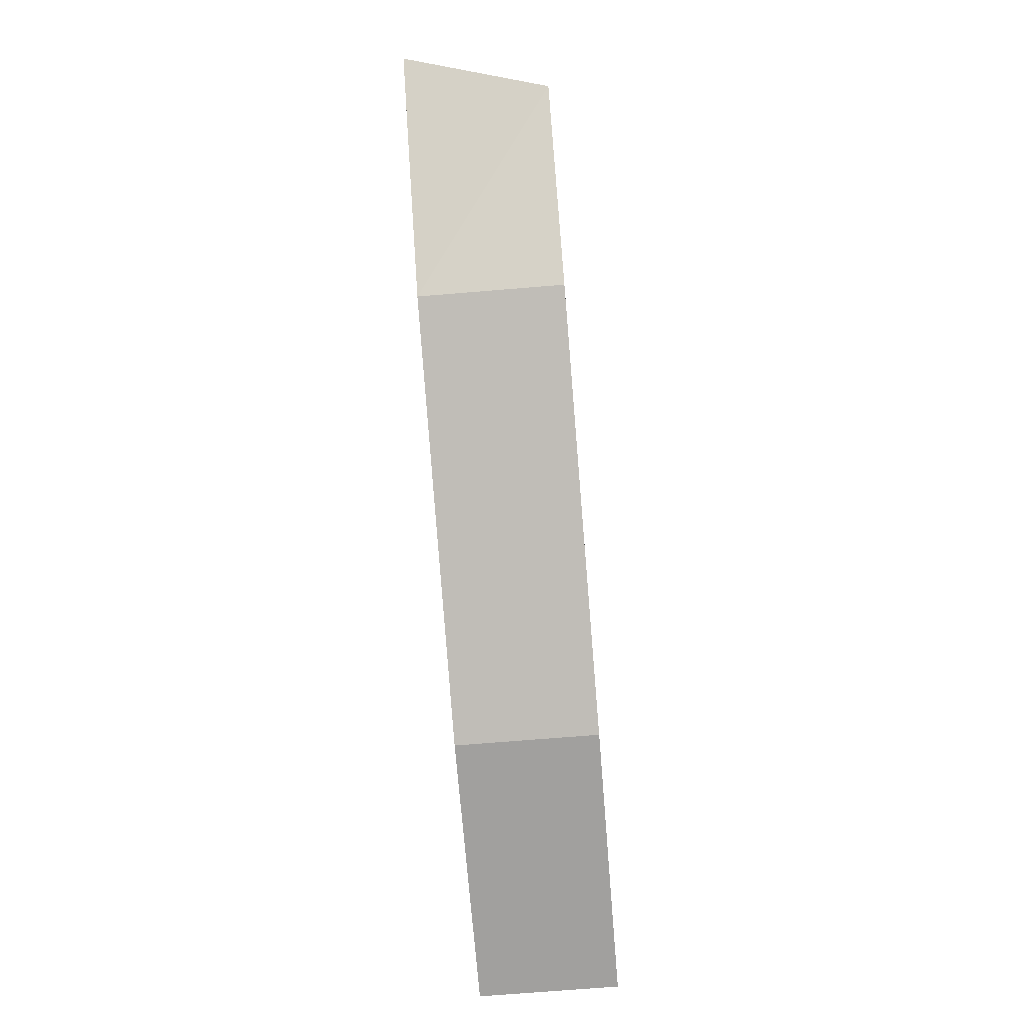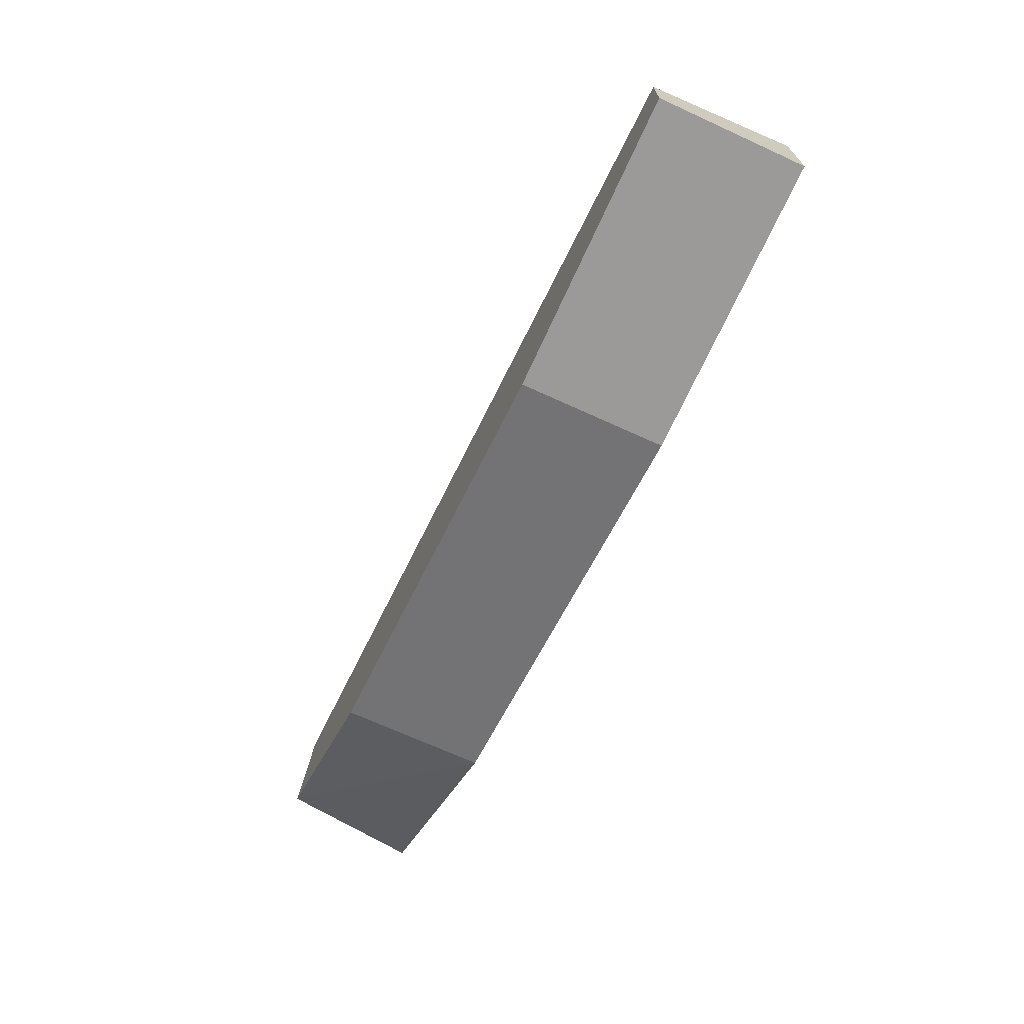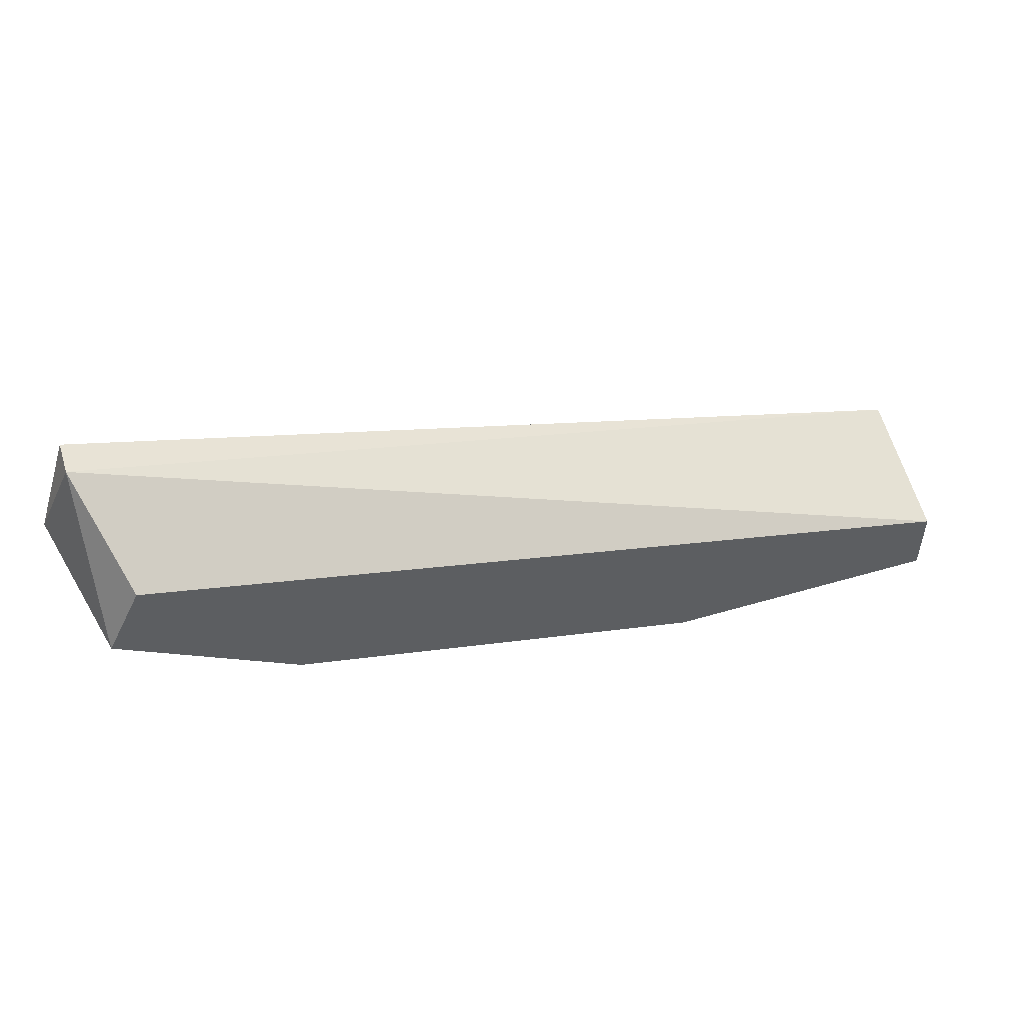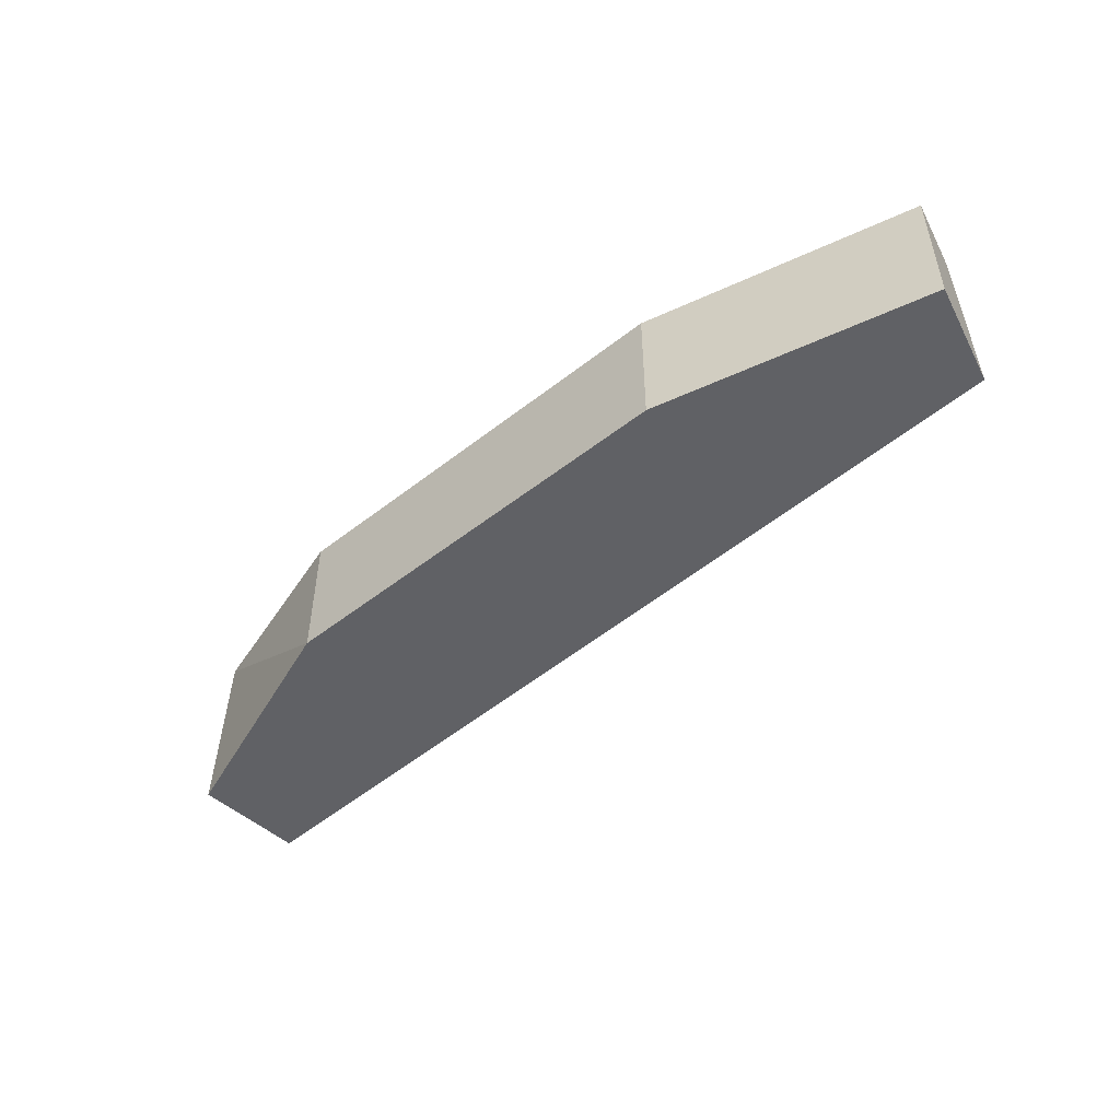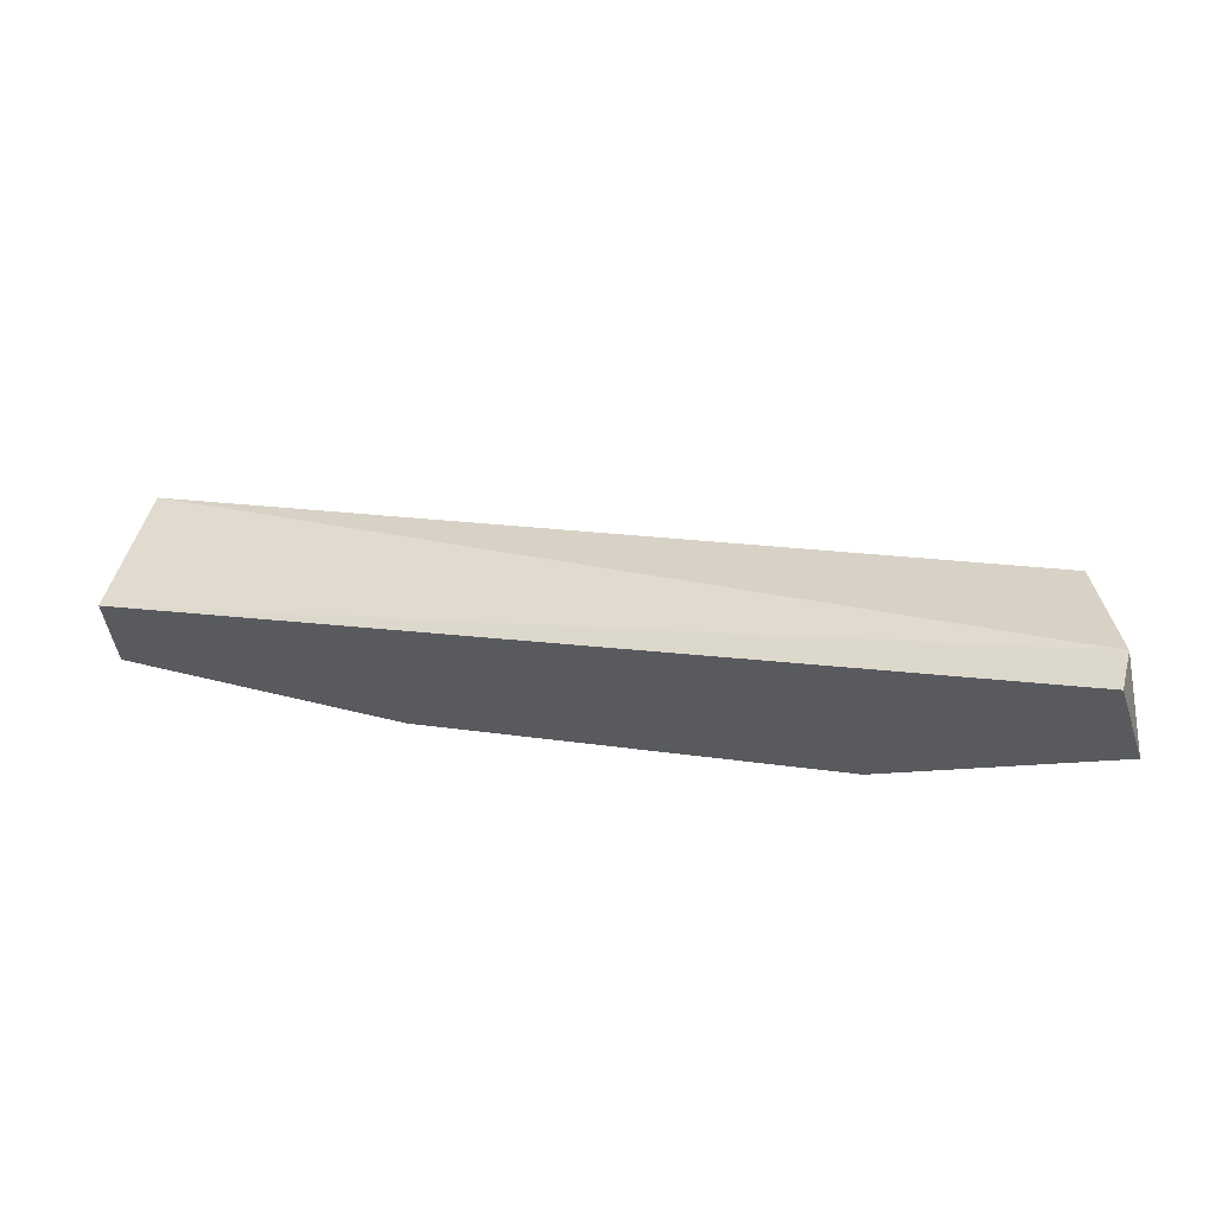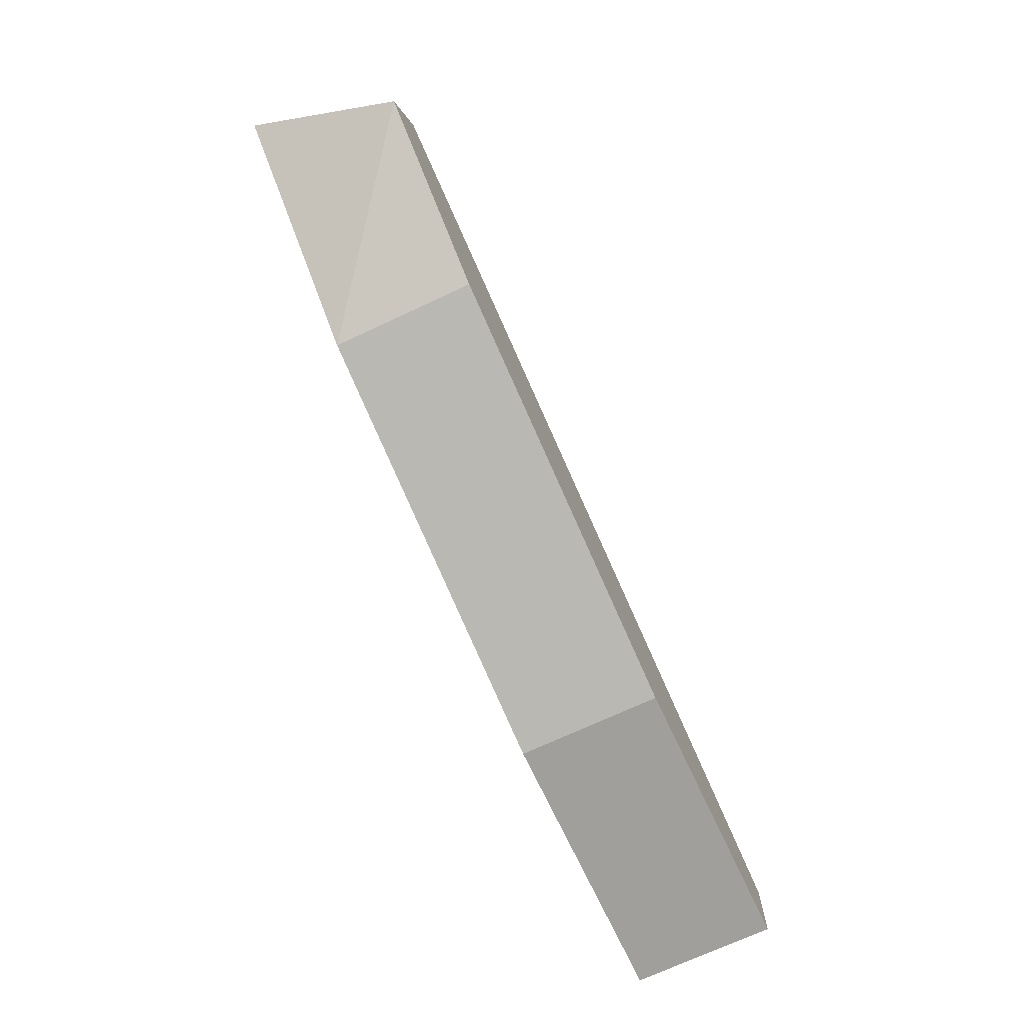
<metadata>
{"format":"obj","ext":"obj","renderer":"f3d","projection":"perspective","resolution":1024,"background":"white","views":[{"elev":-71.8,"azim":94.7,"up":"+Z"},{"elev":-69.5,"azim":-114.6,"up":"+Z"},{"elev":50.8,"azim":162.2,"up":"+Z"},{"elev":-49.6,"azim":-153.1,"up":"+Y"},{"elev":61.1,"azim":13.8,"up":"+Z"},{"elev":-71.2,"azim":115.1,"up":"+Z"}]}
</metadata>
<code>
v 0.2282 -0.7693 -0.5053
v 0.2282 -0.8246 -0.5053
v 0.311 -0.8246 -0.4501
v 0.2972 -0.8107 -0.4087
v 0.2972 -0.7693 -0.4639
v 0.2972 -0.8246 -0.4087
v 0.2834 -0.7693 -0.4363
v 0.06261 -0.7693 -0.5467
v 0.06261 -0.8246 -0.5467
v -0.04784 -0.7693 -0.5467
v -0.04784 -0.7693 -0.5191
v -0.04784 -0.8246 -0.5053
v -0.04784 -0.8246 -0.5467
f 6 3 4
f 6 13 2
f 5 10 11
f 10 13 11
f 13 6 12
f 11 13 12
f 10 5 8
f 13 10 8
f 5 11 7
f 2 13 9
f 13 8 9
f 8 2 9
f 2 5 3
f 6 2 3
f 5 2 1
f 8 5 1
f 2 8 1
f 12 6 4
f 11 12 4
f 5 7 4
f 7 11 4
f 3 5 4

</code>
